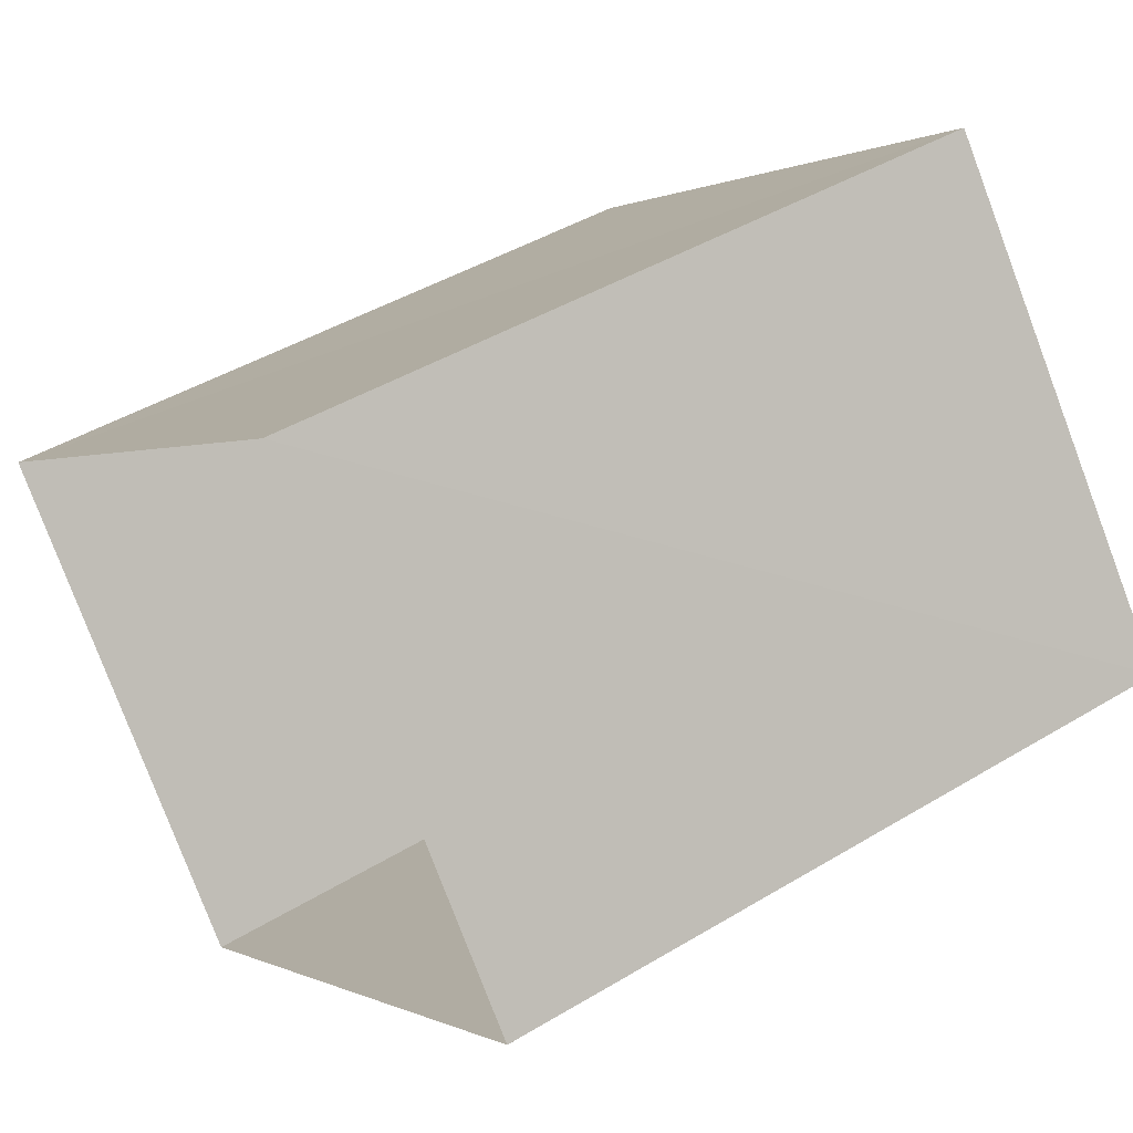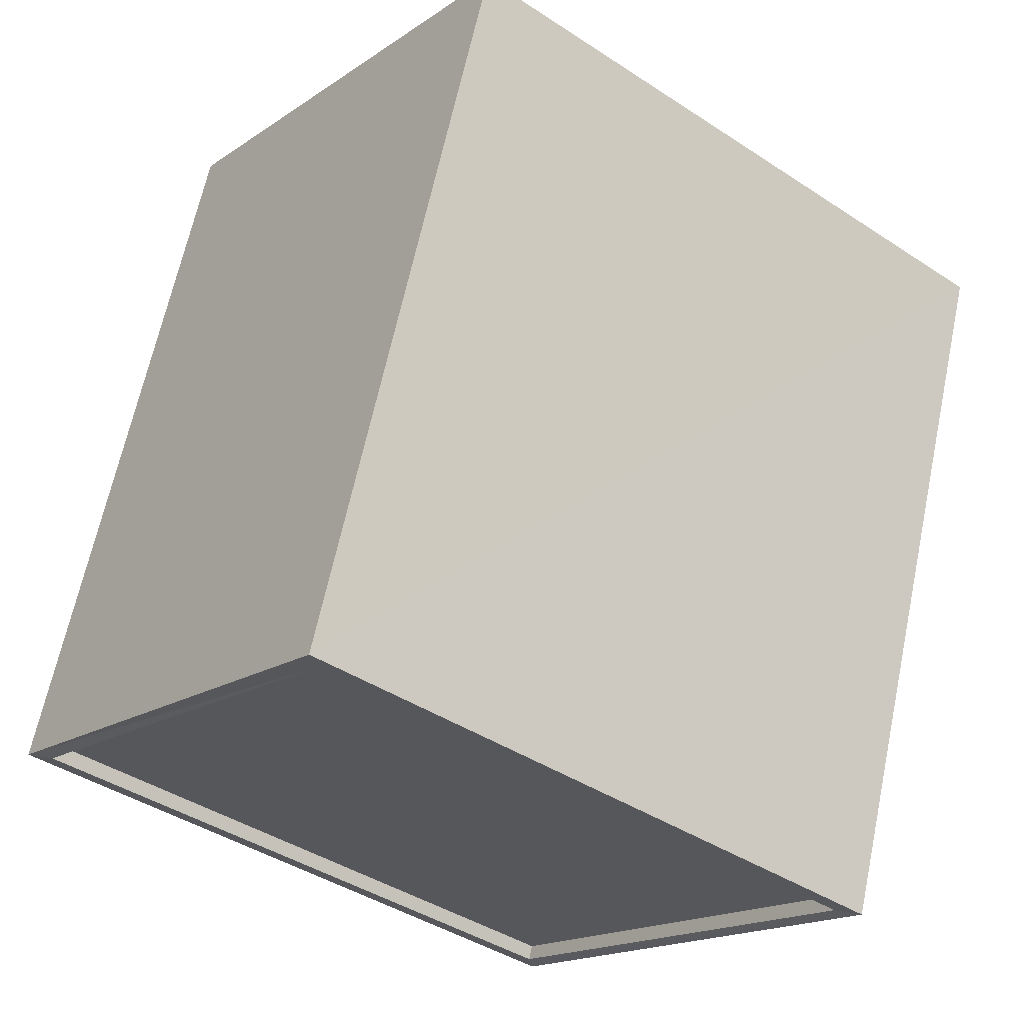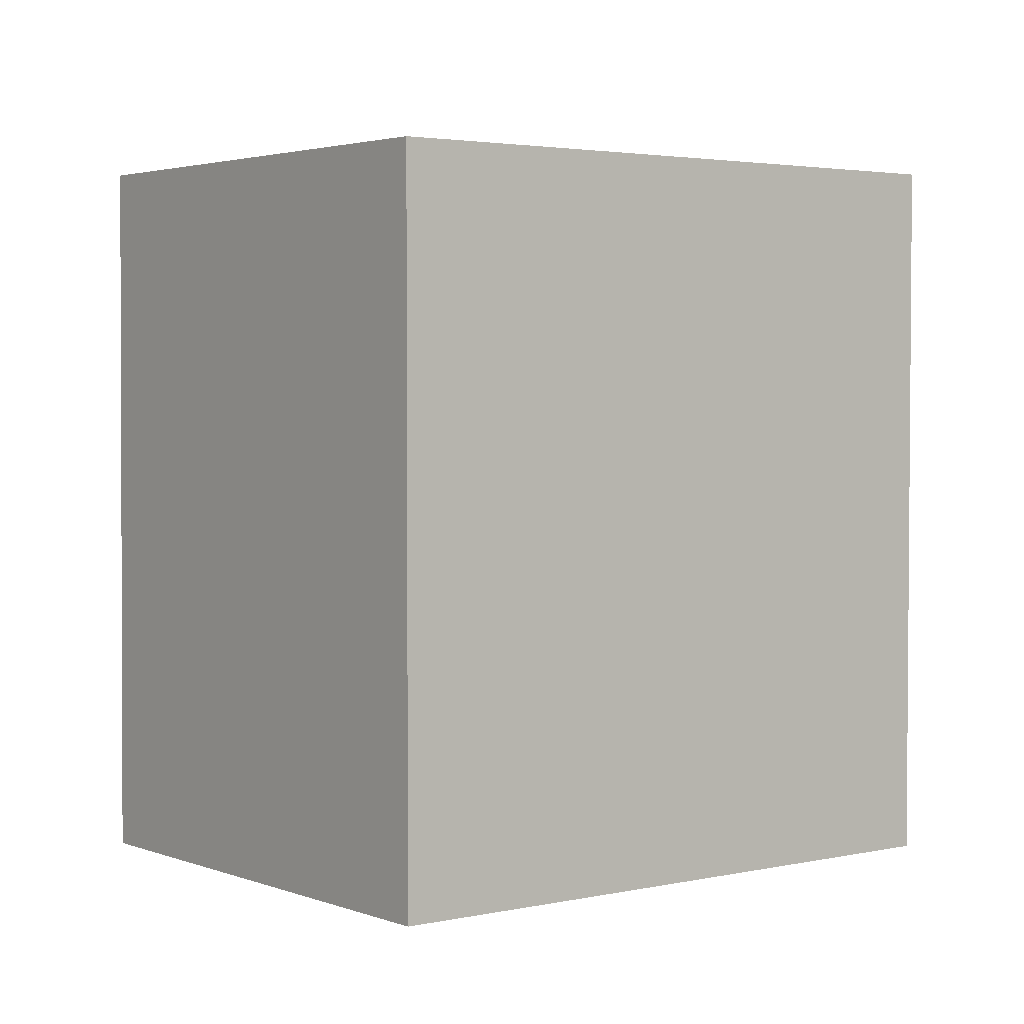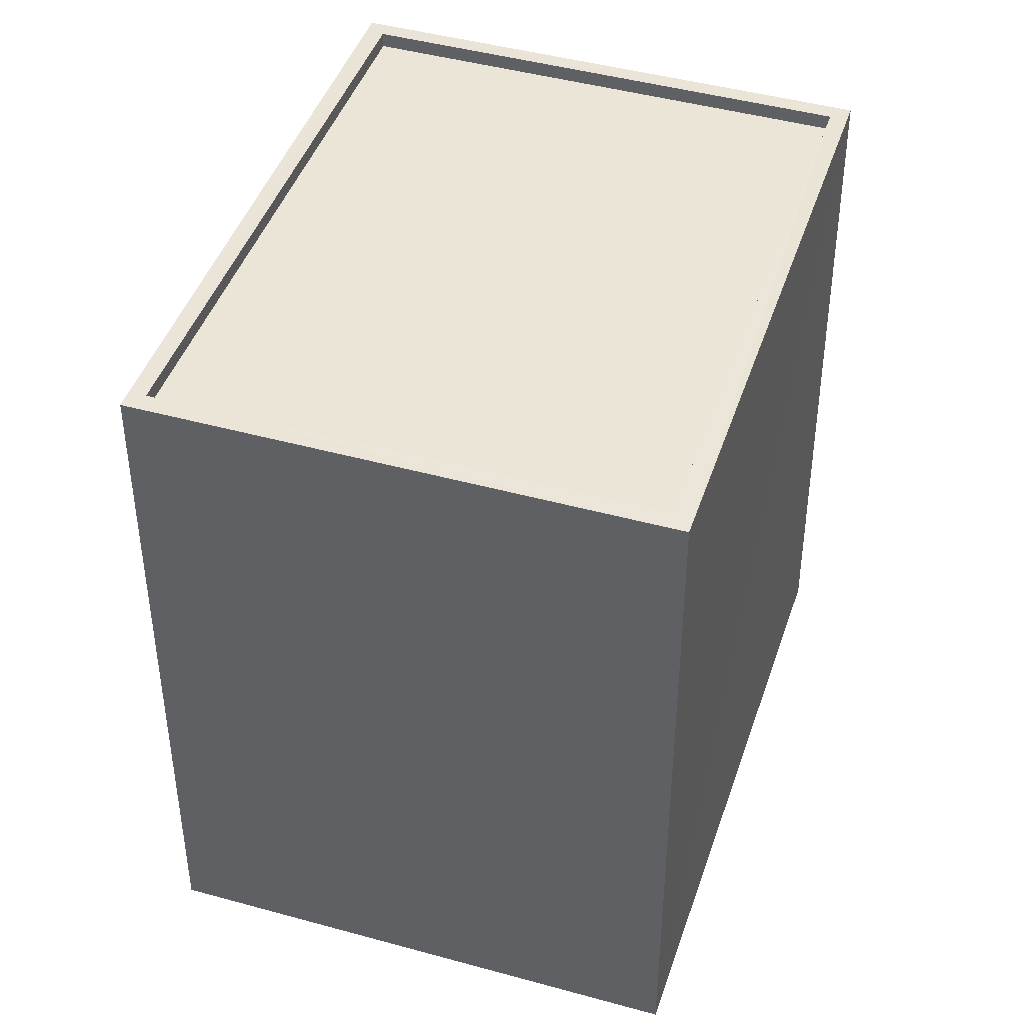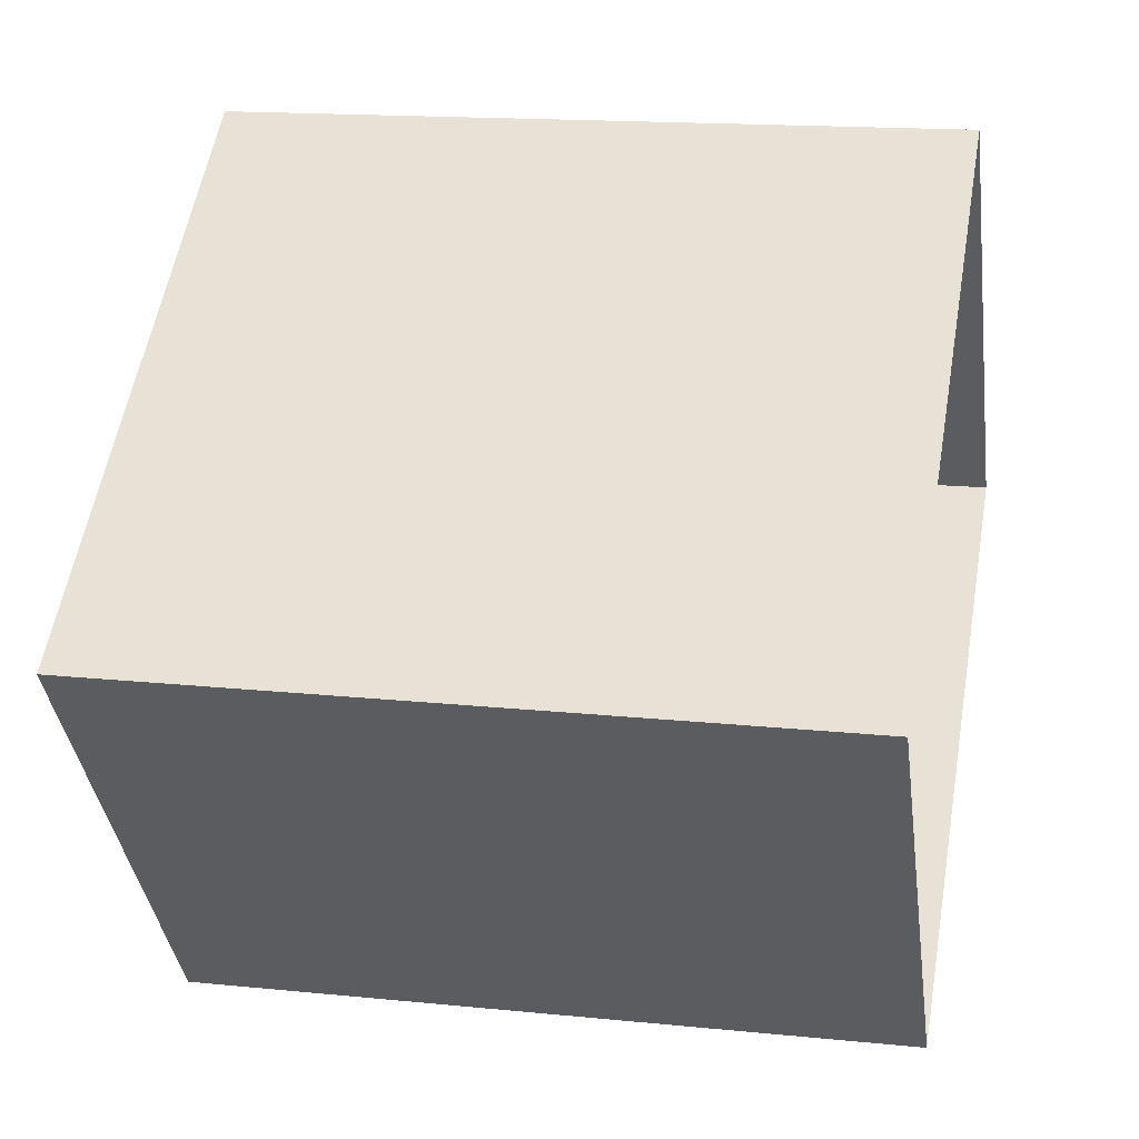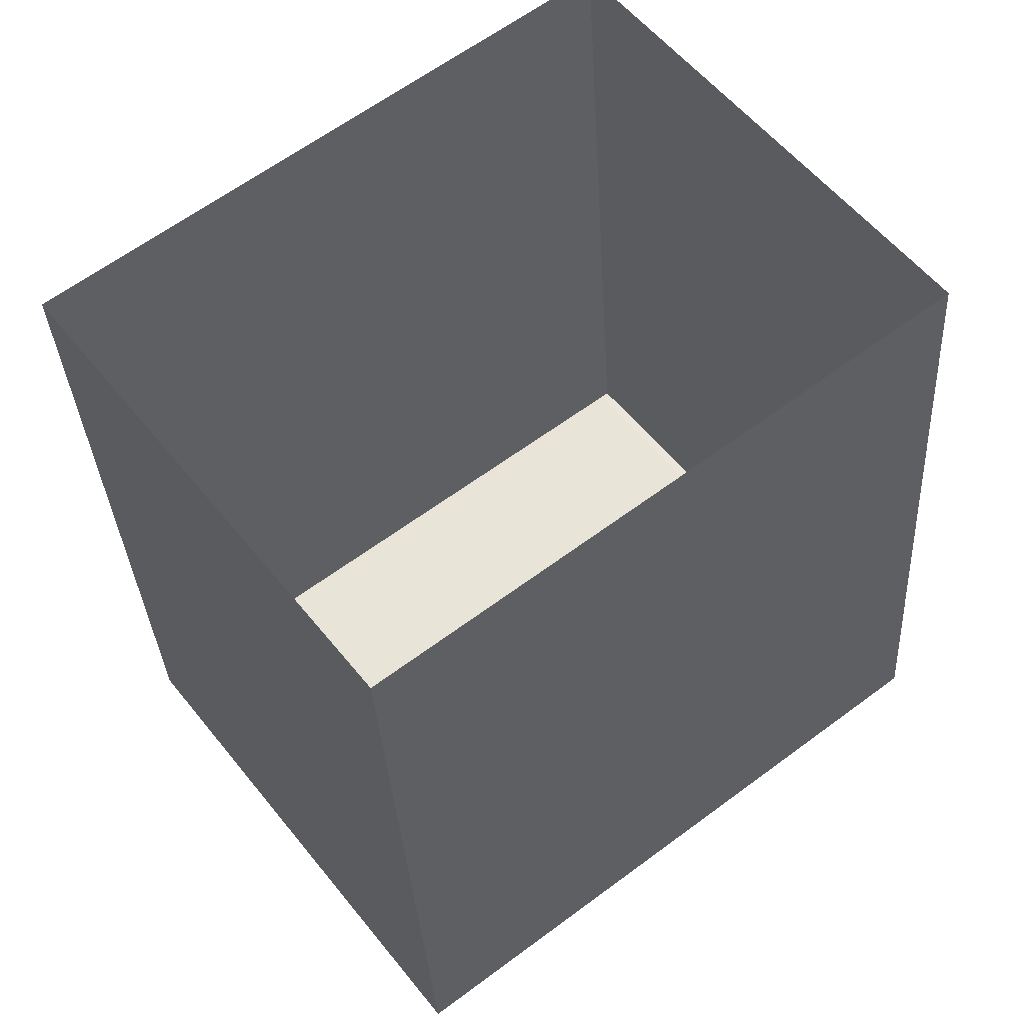
<metadata>
{"format":"obj","ext":"obj","renderer":"f3d","projection":"perspective","resolution":1024,"background":"white","views":[{"elev":43.5,"azim":-125.4,"up":"+Y"},{"elev":64.3,"azim":11.9,"up":"+Y"},{"elev":2.9,"azim":-75.4,"up":"+Z"},{"elev":44.1,"azim":70.6,"up":"+Z"},{"elev":16.6,"azim":102.2,"up":"+Y"},{"elev":-33.2,"azim":-176.8,"up":"+Y"}]}
</metadata>
<code>
v 1.195e+05 7.863e+05 26.98
v 1.194e+05 7.863e+05 26.98
v 1.194e+05 7.863e+05 26.98
v 1.194e+05 7.862e+05 26.98
v 1.194e+05 7.863e+05 38.41
v 1.195e+05 7.863e+05 38.4
v 1.194e+05 7.863e+05 38.4
v 1.194e+05 7.862e+05 38.4
v 1.194e+05 7.863e+05 38.65
v 1.195e+05 7.863e+05 38.65
v 1.194e+05 7.863e+05 38.65
v 1.195e+05 7.863e+05 38.65
v 1.194e+05 7.863e+05 38.66
v 1.194e+05 7.862e+05 38.65
v 1.194e+05 7.862e+05 38.65
v 1.194e+05 7.863e+05 38.66
f 1 2 3
f 1 4 2
f 5 6 7
f 5 8 6
f 9 10 11
f 9 12 10
f 11 13 9
f 14 15 10
f 12 14 10
f 13 15 14
f 9 13 16
f 16 13 14
f 16 5 7
f 9 16 7
f 9 7 6
f 12 9 6
f 14 6 8
f 14 12 6
f 16 8 5
f 16 14 8
f 11 1 3
f 11 10 1
f 15 4 1
f 10 15 1
f 13 2 4
f 15 13 4
f 13 3 2
f 13 11 3

</code>
